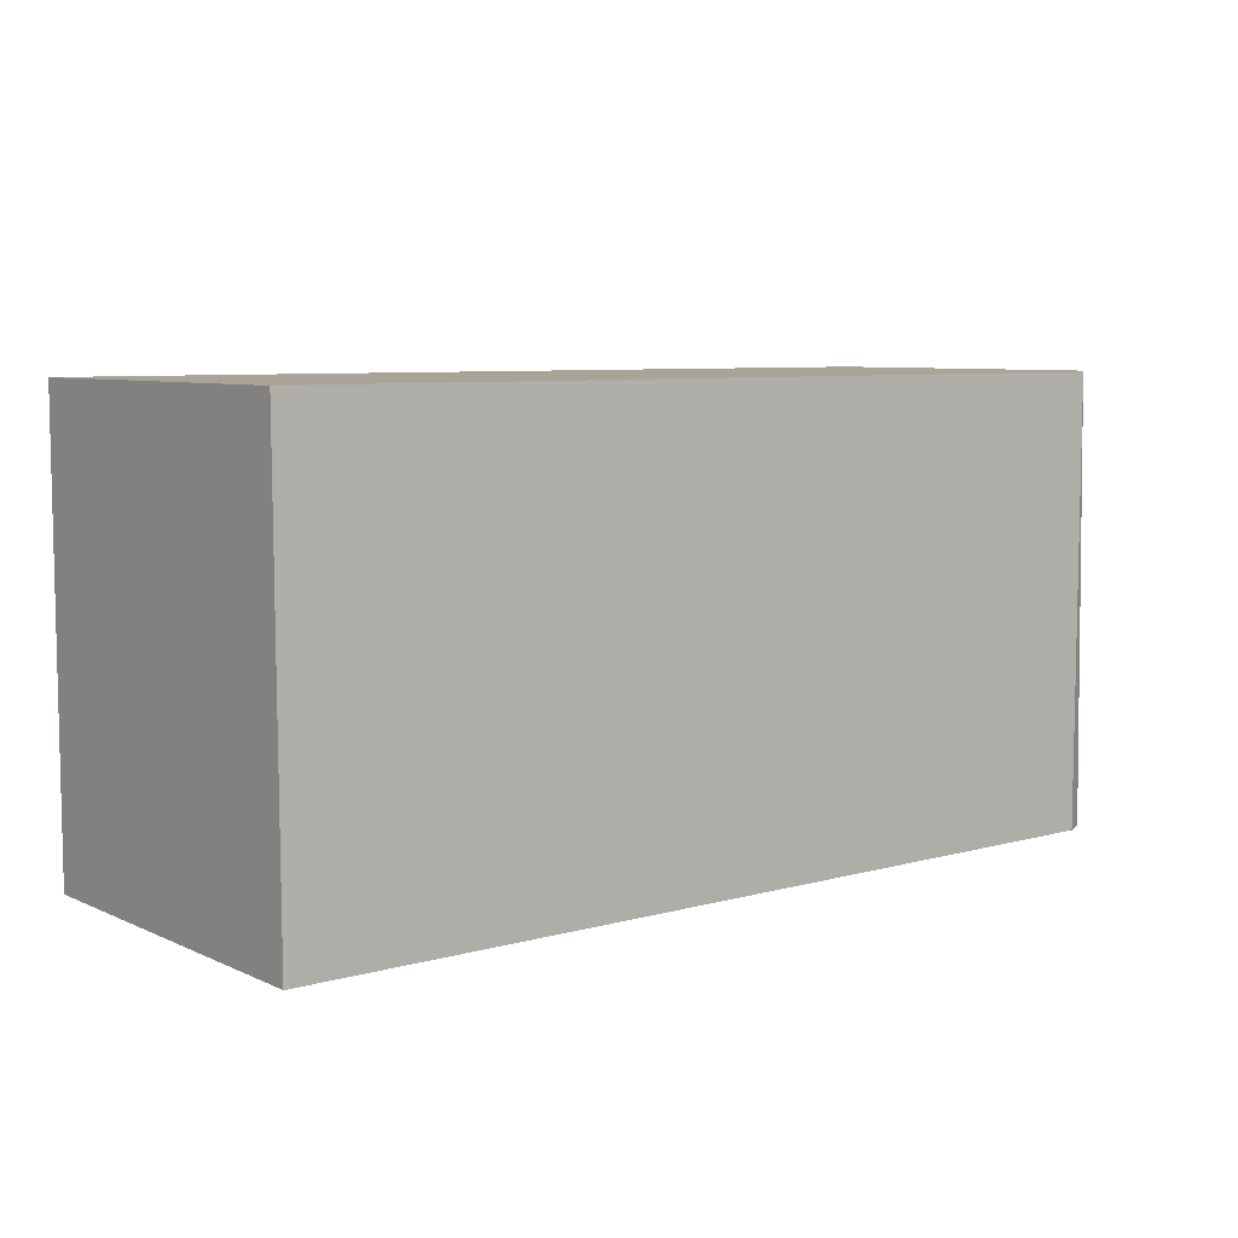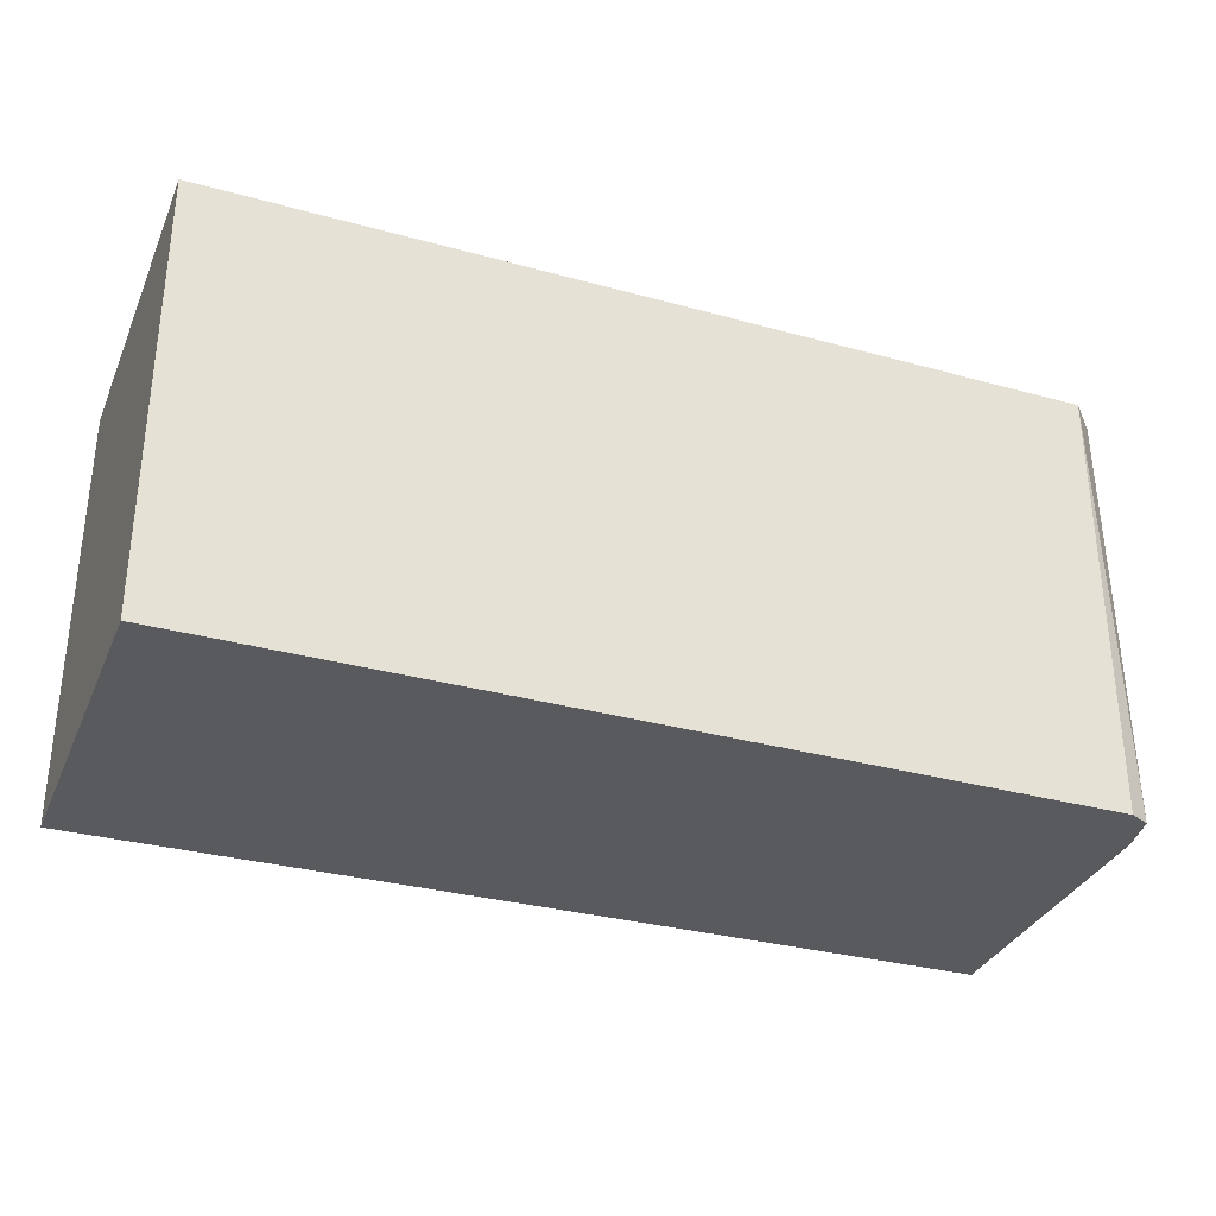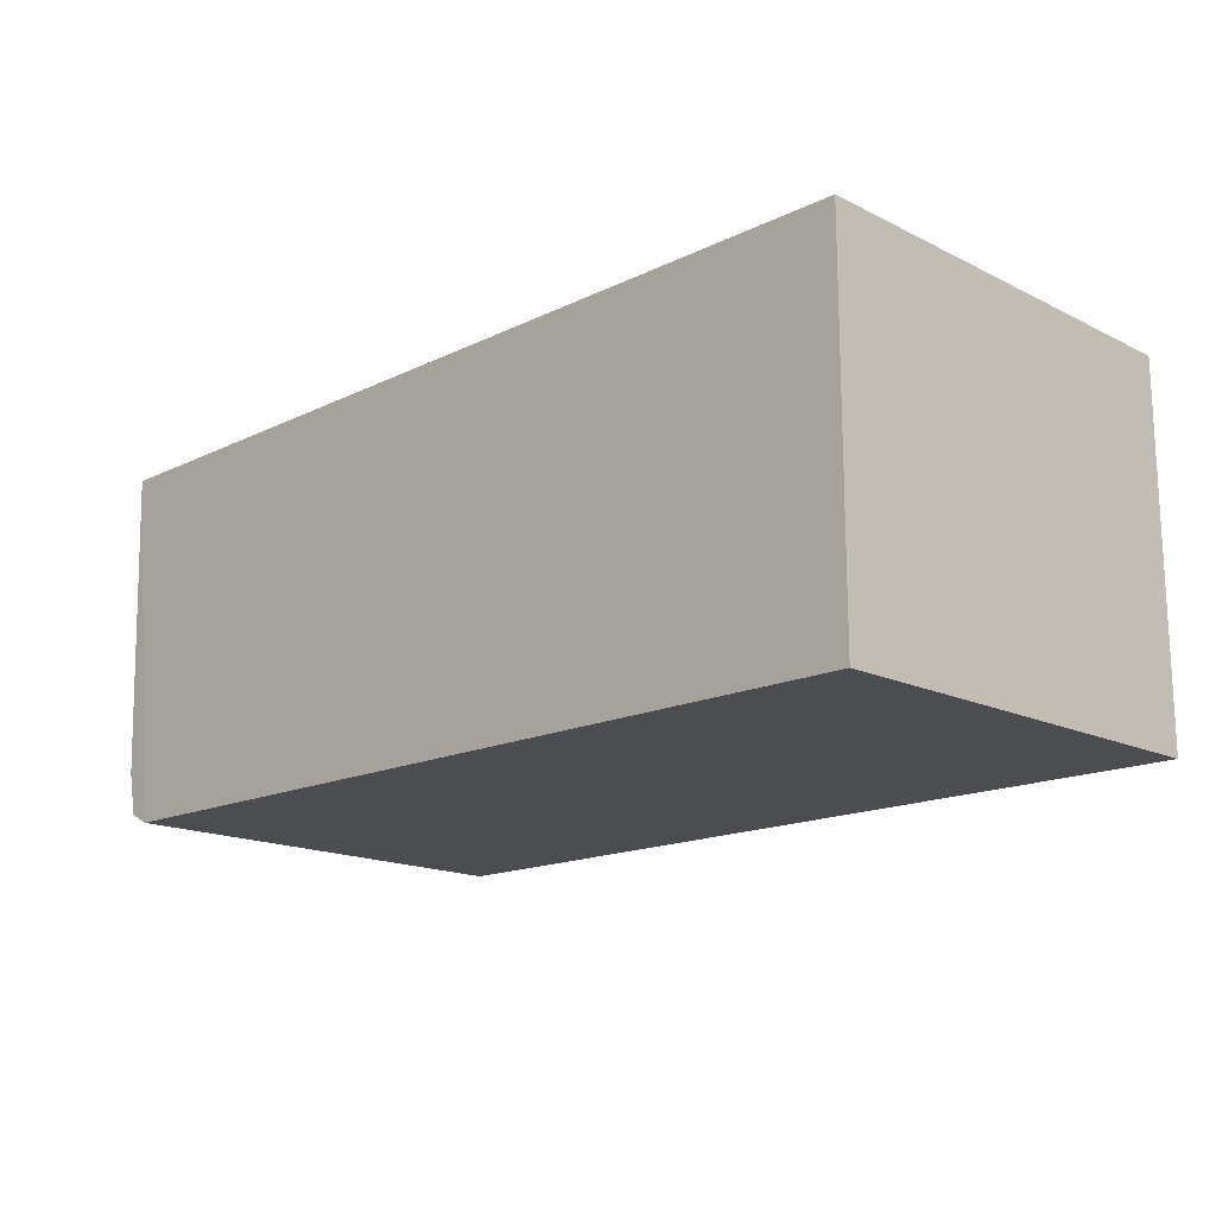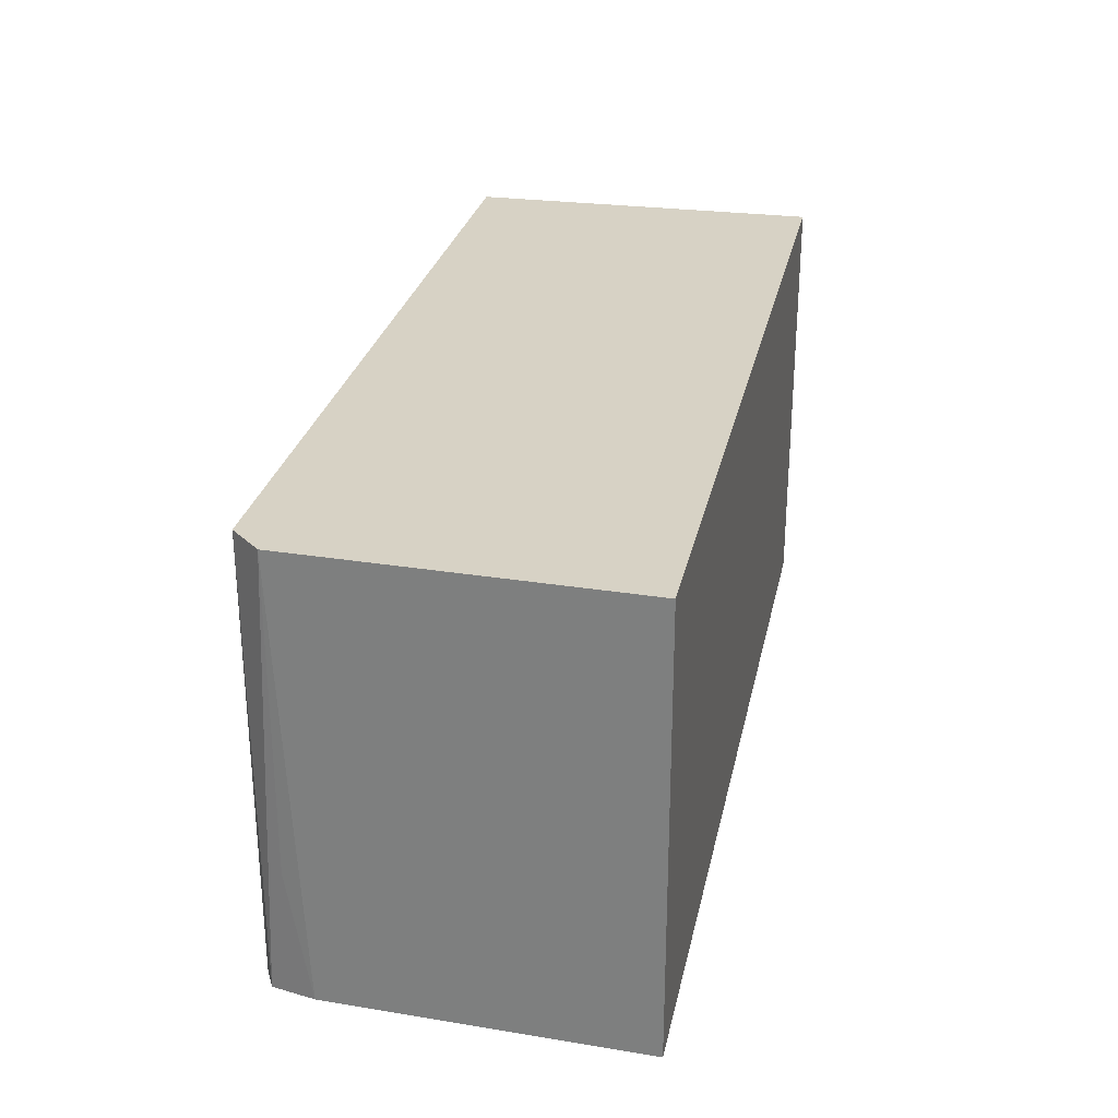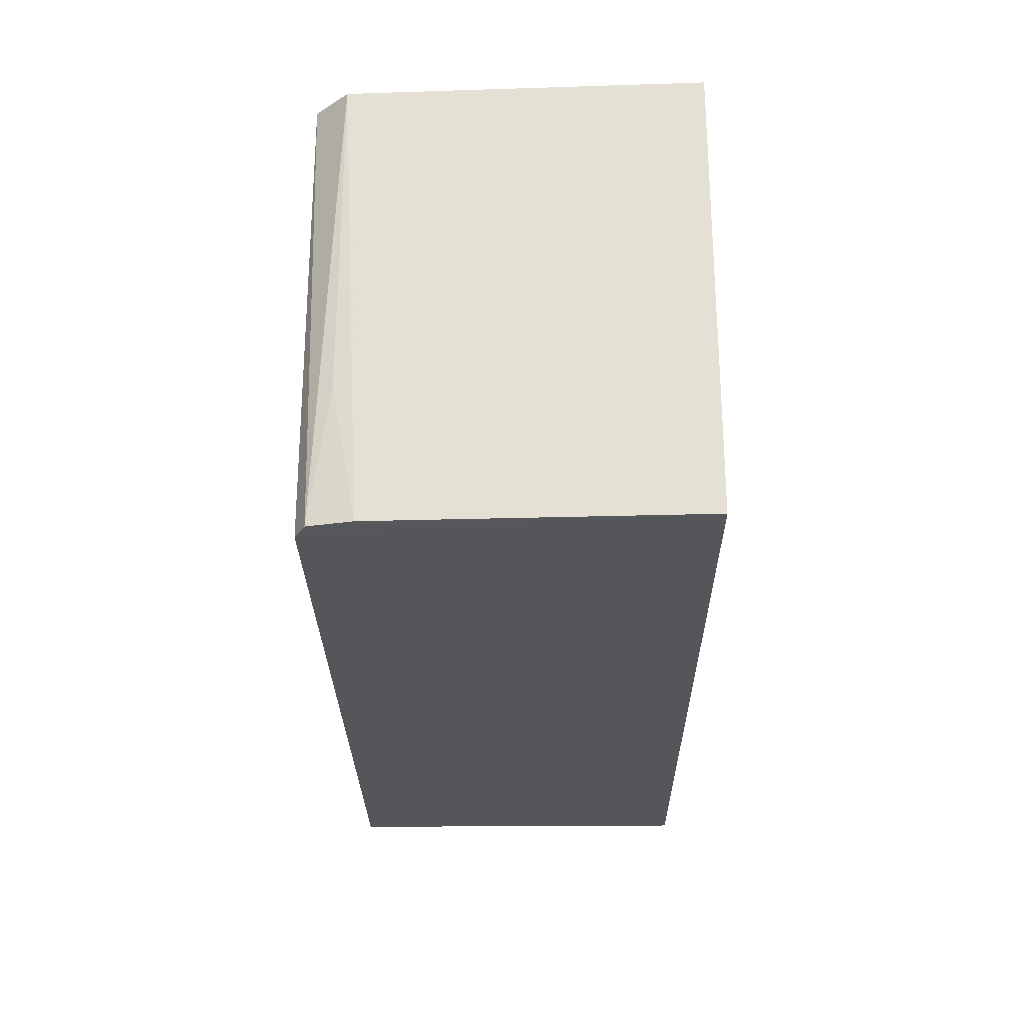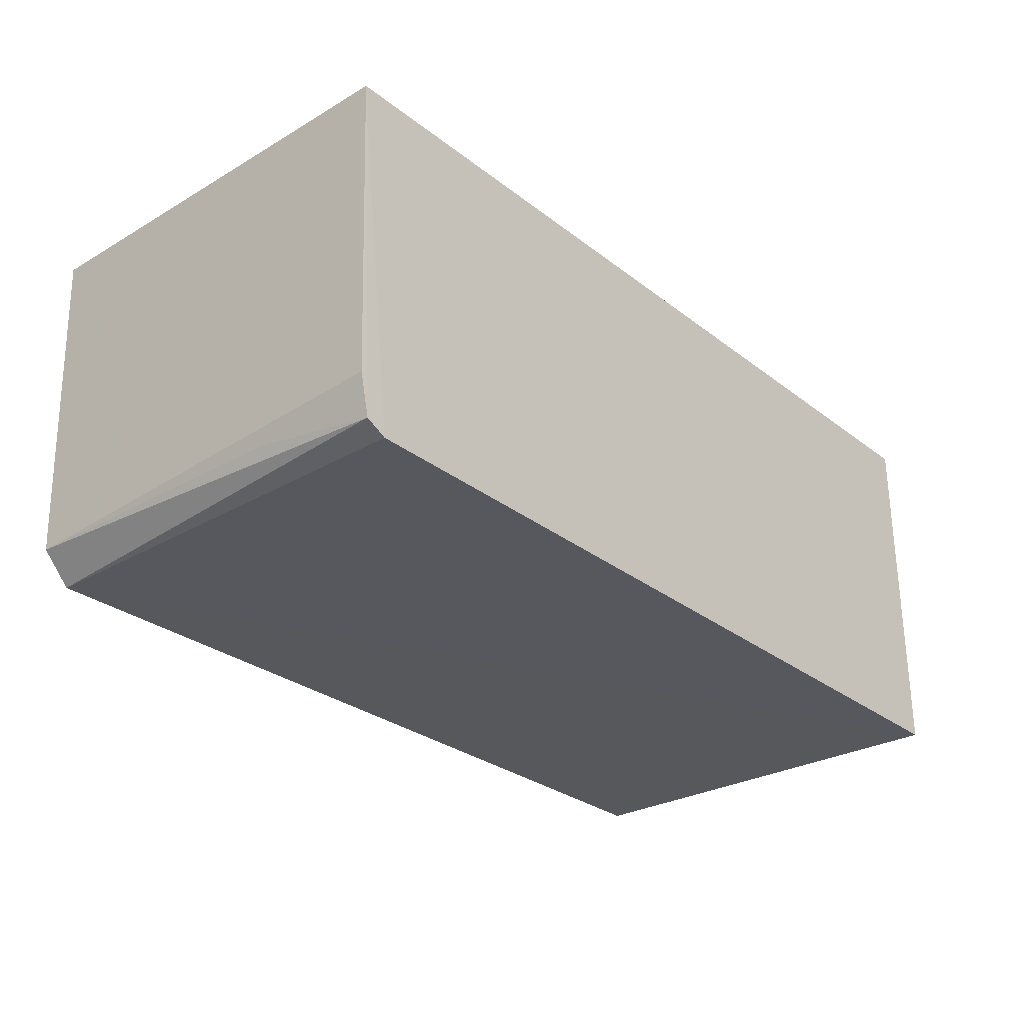
<metadata>
{"format":"obj","ext":"obj","renderer":"f3d","projection":"perspective","resolution":1024,"background":"white","views":[{"elev":7.1,"azim":-38.3,"up":"+Z"},{"elev":-31.8,"azim":-21.0,"up":"+Z"},{"elev":-16.4,"azim":-135.3,"up":"+Y"},{"elev":27.5,"azim":101.8,"up":"+Z"},{"elev":-25.4,"azim":90.9,"up":"+Z"},{"elev":-28.6,"azim":131.2,"up":"+Y"}]}
</metadata>
<code>
v 0.04255 0.001192 0.09016
v 0.0417 -0.02165 0.09019
v 0.0425 0.001224 0.05978
v -0.02075 0.001192 0.05981
v -0.02075 0.001192 0.09016
v -0.02074 -0.02432 0.0598
v 0.03964 -0.02381 0.05979
v -0.02073 -0.02407 0.09015
v 0.04171 -0.02014 0.05983
v 0.03969 -0.0238 0.09016
v 0.04108 -0.02307 0.05982
v 0.04153 -0.02174 0.0687
f 5 2 1
f 5 1 3
f 5 3 4
f 6 4 3
f 6 5 4
f 7 6 3
f 8 2 5
f 8 5 6
f 9 1 2
f 9 3 1
f 10 2 8
f 10 8 6
f 10 6 7
f 11 7 3
f 11 3 9
f 11 10 7
f 11 2 10
f 12 11 9
f 12 9 2
f 12 2 11

</code>
